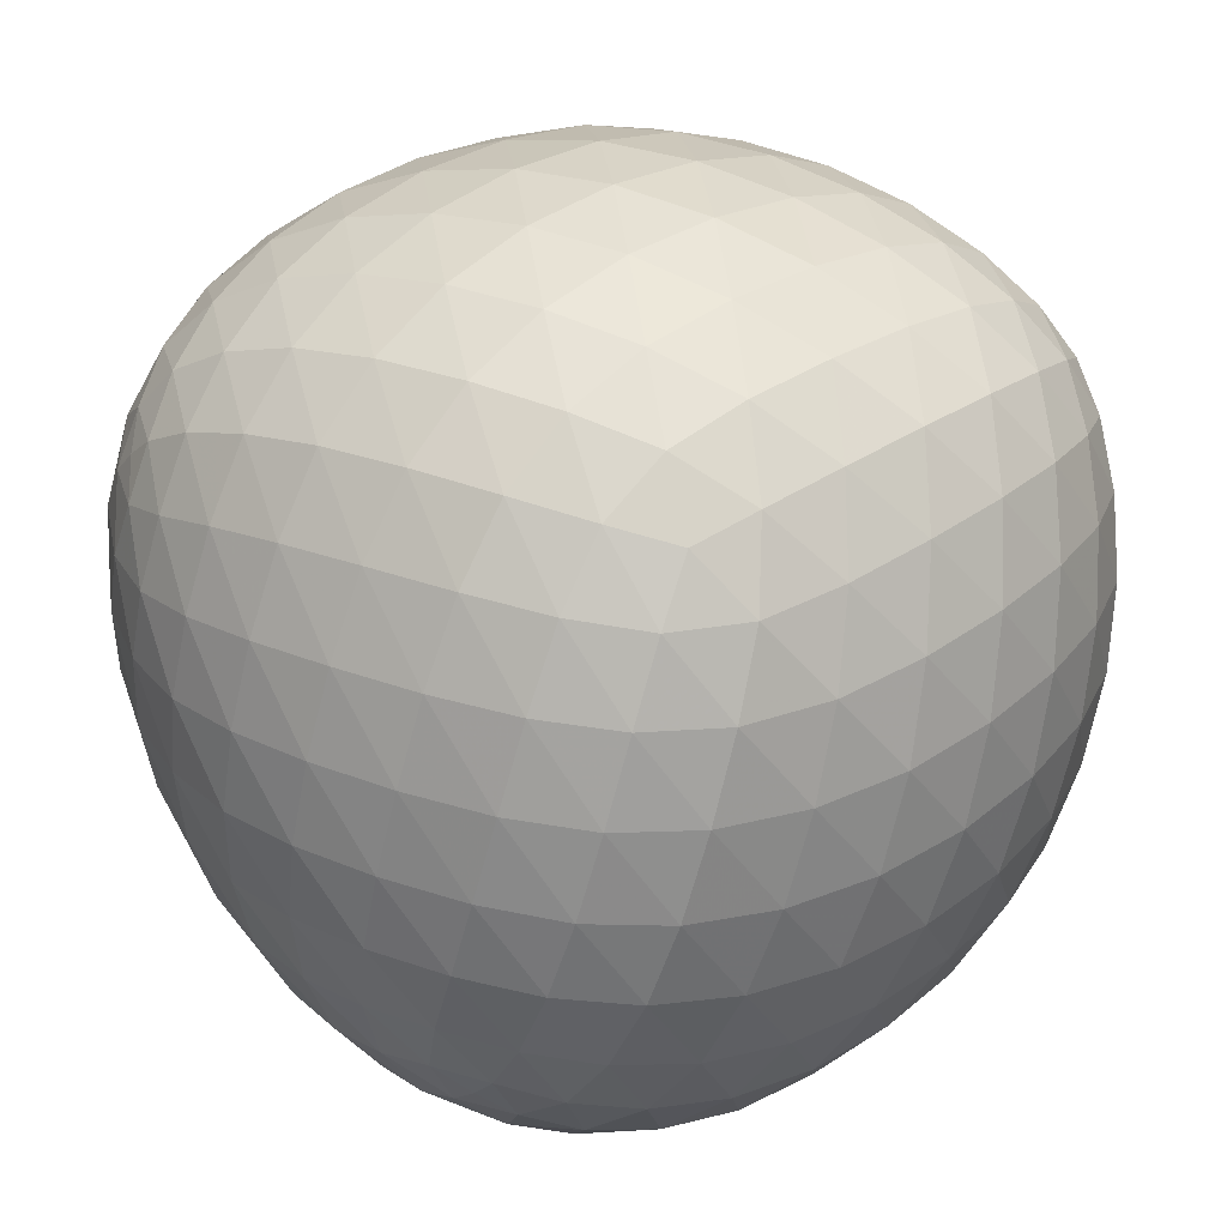
<metadata>
{"format":"obj","ext":"obj","renderer":"f3d","projection":"perspective","resolution":1024,"background":"white","views":[{"elev":34.0,"azim":-132.3,"up":"+Y"}]}
</metadata>
<code>
v 0.281 0.281 0.1405
v 0.2096 0.2096 0.6856
v 0.2096 0.7904 0.3144
v 0.281 0.719 0.8595
v 0.7904 0.2096 0.3144
v 0.719 0.281 0.8595
v 0.719 0.719 0.1405
v 0.7904 0.7904 0.6856
v 0.1864 0.8136 0.6352
v 0.5058 0.8136 0.8263
v 0.5 0.9347 0.5
v 0.1864 0.5058 0.1737
v 0.1864 0.1864 0.3648
v 0.06534 0.5 0.5
v 0.1864 0.4942 0.8263
v 0.4942 0.1864 0.8263
v 0.5 0.5 0.942
v 0.8136 0.5058 0.8263
v 0.8136 0.1864 0.6352
v 0.9347 0.5 0.5
v 0.5058 0.1864 0.1737
v 0.5 0.06534 0.5
v 0.4942 0.8136 0.1737
v 0.5 0.5 0.05798
v 0.8136 0.8136 0.3648
v 0.8136 0.4942 0.1737
v 0.1828 0.8172 0.4596
v 0.3235 0.904 0.5633
v 0.3321 0.8931 0.382
v 0.36 0.773 0.8544
v 0.3334 0.8633 0.732
v 0.227 0.773 0.7821
v 0.6679 0.8931 0.618
v 0.4961 0.904 0.6819
v 0.6682 0.8172 0.7689
v 0.1828 0.6682 0.2311
v 0.09599 0.4961 0.3181
v 0.1069 0.6679 0.382
v 0.227 0.227 0.2179
v 0.1367 0.3334 0.268
v 0.227 0.36 0.1457
v 0.1069 0.3321 0.618
v 0.09599 0.3235 0.4367
v 0.1828 0.1828 0.5404
v 0.227 0.64 0.8544
v 0.3326 0.4863 0.9122
v 0.3597 0.6403 0.9135
v 0.3318 0.1828 0.7689
v 0.3226 0.3226 0.864
v 0.1828 0.3318 0.7689
v 0.6403 0.3597 0.9135
v 0.4863 0.3326 0.9122
v 0.64 0.227 0.8544
v 0.8172 0.6682 0.7689
v 0.904 0.4961 0.6819
v 0.8931 0.6679 0.618
v 0.773 0.227 0.7821
v 0.8633 0.3334 0.732
v 0.773 0.36 0.8544
v 0.8931 0.3321 0.382
v 0.904 0.3235 0.5633
v 0.8172 0.1828 0.4596
v 0.3235 0.09599 0.4367
v 0.3321 0.1069 0.618
v 0.36 0.227 0.1457
v 0.3334 0.1367 0.268
v 0.6679 0.1069 0.382
v 0.4961 0.09599 0.3181
v 0.6682 0.1828 0.2311
v 0.3326 0.5137 0.08784
v 0.3597 0.3597 0.08654
v 0.3318 0.8172 0.2311
v 0.3226 0.6774 0.136
v 0.6403 0.6403 0.08654
v 0.4863 0.6674 0.08784
v 0.64 0.773 0.1457
v 0.8172 0.8172 0.5404
v 0.6765 0.904 0.4367
v 0.6666 0.8633 0.268
v 0.773 0.773 0.2179
v 0.5039 0.904 0.3181
v 0.09599 0.5039 0.6819
v 0.1367 0.6666 0.732
v 0.09599 0.6765 0.5633
v 0.6674 0.5137 0.9122
v 0.6774 0.6774 0.864
v 0.5137 0.6674 0.9122
v 0.8172 0.3318 0.2311
v 0.904 0.5039 0.3181
v 0.8633 0.6666 0.268
v 0.773 0.64 0.1457
v 0.904 0.6765 0.4367
v 0.6765 0.09599 0.5633
v 0.6666 0.1367 0.732
v 0.5039 0.09599 0.6819
v 0.6674 0.4863 0.08784
v 0.6774 0.3226 0.136
v 0.5137 0.3326 0.08784
v 0.1935 0.8065 0.3782
v 0.253 0.8642 0.4195
v 0.2619 0.8455 0.3391
v 0.2469 0.8663 0.5971
v 0.2467 0.8705 0.5074
v 0.1801 0.8199 0.5484
v 0.4137 0.9241 0.4379
v 0.3265 0.9052 0.4712
v 0.4096 0.9268 0.5314
v 0.3088 0.7439 0.8593
v 0.29 0.7881 0.8159
v 0.2561 0.7439 0.8319
v 0.4183 0.8508 0.7826
v 0.3464 0.8238 0.8007
v 0.4281 0.7974 0.8435
v 0.2026 0.7974 0.7147
v 0.2699 0.8238 0.7558
v 0.2547 0.8508 0.6812
v 0.7381 0.8455 0.6609
v 0.665 0.8642 0.6996
v 0.7381 0.8065 0.7293
v 0.4966 0.9268 0.5936
v 0.5836 0.9052 0.6518
v 0.5863 0.9241 0.5621
v 0.5881 0.8199 0.8014
v 0.5842 0.8705 0.7329
v 0.4995 0.8663 0.7606
v 0.3255 0.89 0.6517
v 0.411 0.89 0.7081
v 0.4081 0.9153 0.6231
v 0.1935 0.7381 0.2707
v 0.1358 0.665 0.3004
v 0.1545 0.7381 0.3391
v 0.1337 0.4995 0.2394
v 0.1295 0.5842 0.2671
v 0.1801 0.5881 0.1986
v 0.07585 0.5863 0.4379
v 0.09478 0.5836 0.3482
v 0.07315 0.4966 0.4064
v 0.2561 0.2561 0.1681
v 0.2119 0.29 0.1841
v 0.2561 0.3088 0.1407
v 0.1492 0.2547 0.3188
v 0.1762 0.2699 0.2442
v 0.2026 0.2026 0.2853
v 0.2026 0.4281 0.1565
v 0.1762 0.3464 0.1993
v 0.1492 0.4183 0.2174
v 0.1545 0.2619 0.6609
v 0.1358 0.253 0.5805
v 0.1935 0.1935 0.6218
v 0.07315 0.4096 0.4686
v 0.09478 0.3265 0.5288
v 0.07585 0.4137 0.5621
v 0.1801 0.1801 0.4516
v 0.1295 0.2467 0.4926
v 0.1337 0.2469 0.4029
v 0.11 0.411 0.2919
v 0.11 0.3255 0.3483
v 0.08468 0.4081 0.3769
v 0.2561 0.6912 0.8593
v 0.29 0.6338 0.8921
v 0.3088 0.6912 0.8847
v 0.2547 0.488 0.8763
v 0.2699 0.5657 0.8886
v 0.2026 0.5719 0.8435
v 0.4264 0.5736 0.9344
v 0.3458 0.5663 0.9189
v 0.4154 0.4908 0.9342
v 0.2619 0.1935 0.7293
v 0.253 0.253 0.7817
v 0.1935 0.2619 0.7293
v 0.4067 0.2469 0.8544
v 0.326 0.2467 0.8227
v 0.4119 0.1801 0.8014
v 0.1801 0.4119 0.8014
v 0.2467 0.326 0.8227
v 0.2469 0.4067 0.8544
v 0.6912 0.3088 0.8847
v 0.6338 0.29 0.8921
v 0.6912 0.2561 0.8593
v 0.4908 0.4154 0.9342
v 0.5663 0.3458 0.9189
v 0.5736 0.4264 0.9344
v 0.5719 0.2026 0.8435
v 0.5657 0.2699 0.8886
v 0.488 0.2547 0.8763
v 0.3243 0.404 0.8937
v 0.404 0.3243 0.8937
v 0.4069 0.4069 0.9203
v 0.8065 0.7381 0.7293
v 0.8642 0.665 0.6996
v 0.8455 0.7381 0.6609
v 0.8663 0.4995 0.7606
v 0.8705 0.5842 0.7329
v 0.8199 0.5881 0.8014
v 0.9241 0.5863 0.5621
v 0.9052 0.5836 0.6518
v 0.9268 0.4966 0.5936
v 0.7439 0.2561 0.8319
v 0.7881 0.29 0.8159
v 0.7439 0.3088 0.8593
v 0.8508 0.2547 0.6812
v 0.8238 0.2699 0.7558
v 0.7974 0.2026 0.7147
v 0.7974 0.4281 0.8435
v 0.8238 0.3464 0.8007
v 0.8508 0.4183 0.7826
v 0.8455 0.2619 0.3391
v 0.8642 0.253 0.4195
v 0.8065 0.1935 0.3782
v 0.9268 0.4096 0.5314
v 0.9052 0.3265 0.4712
v 0.9241 0.4137 0.4379
v 0.8199 0.1801 0.5484
v 0.8705 0.2467 0.5074
v 0.8663 0.2469 0.5971
v 0.89 0.411 0.7081
v 0.89 0.3255 0.6517
v 0.9153 0.4081 0.6231
v 0.253 0.1358 0.5805
v 0.2619 0.1545 0.6609
v 0.2469 0.1337 0.4029
v 0.2467 0.1295 0.4926
v 0.4137 0.07585 0.5621
v 0.3265 0.09478 0.5288
v 0.4096 0.07315 0.4686
v 0.3088 0.2561 0.1407
v 0.29 0.2119 0.1841
v 0.4183 0.1492 0.2174
v 0.3464 0.1762 0.1993
v 0.4281 0.2026 0.1565
v 0.2699 0.1762 0.2442
v 0.2547 0.1492 0.3188
v 0.7381 0.1545 0.3391
v 0.665 0.1358 0.3004
v 0.7381 0.1935 0.2707
v 0.4966 0.07315 0.4064
v 0.5836 0.09478 0.3482
v 0.5863 0.07585 0.4379
v 0.5881 0.1801 0.1986
v 0.5842 0.1295 0.2671
v 0.4995 0.1337 0.2394
v 0.3255 0.11 0.3483
v 0.411 0.11 0.2919
v 0.4081 0.08468 0.3769
v 0.29 0.3662 0.1079
v 0.3088 0.3088 0.1153
v 0.2547 0.512 0.1237
v 0.2699 0.4343 0.1114
v 0.4264 0.4264 0.06555
v 0.3458 0.4337 0.08106
v 0.4154 0.5092 0.0658
v 0.2619 0.8065 0.2707
v 0.253 0.747 0.2183
v 0.4067 0.7531 0.1456
v 0.326 0.7533 0.1773
v 0.4119 0.8199 0.1986
v 0.2467 0.6741 0.1773
v 0.2469 0.5933 0.1456
v 0.6912 0.6912 0.1153
v 0.6338 0.71 0.1079
v 0.6912 0.7439 0.1407
v 0.4908 0.5846 0.0658
v 0.5663 0.6542 0.08106
v 0.5736 0.5736 0.06555
v 0.5719 0.7974 0.1565
v 0.5657 0.7301 0.1114
v 0.488 0.7453 0.1237
v 0.3243 0.596 0.1063
v 0.404 0.6757 0.1063
v 0.4069 0.5931 0.07969
v 0.8065 0.8065 0.6218
v 0.747 0.8642 0.5805
v 0.7531 0.8663 0.4029
v 0.7533 0.8705 0.4926
v 0.8199 0.8199 0.4516
v 0.6735 0.9052 0.5288
v 0.5904 0.9268 0.4686
v 0.71 0.7881 0.1841
v 0.7439 0.7439 0.1681
v 0.5817 0.8508 0.2174
v 0.6536 0.8238 0.1993
v 0.7974 0.7974 0.2853
v 0.7301 0.8238 0.2442
v 0.7453 0.8508 0.3188
v 0.335 0.8642 0.3004
v 0.5034 0.9268 0.4064
v 0.4164 0.9052 0.3482
v 0.4158 0.8705 0.2671
v 0.5005 0.8663 0.2394
v 0.6745 0.89 0.3483
v 0.589 0.89 0.2919
v 0.5919 0.9153 0.3769
v 0.1358 0.335 0.6996
v 0.1337 0.5005 0.7606
v 0.1295 0.4158 0.7329
v 0.09478 0.4164 0.6518
v 0.07315 0.5034 0.5936
v 0.2119 0.71 0.8159
v 0.1492 0.7453 0.6812
v 0.1762 0.7301 0.7558
v 0.1762 0.6536 0.8007
v 0.1492 0.5817 0.7826
v 0.1358 0.747 0.4195
v 0.07315 0.5904 0.5314
v 0.09478 0.6735 0.4712
v 0.1295 0.7533 0.5074
v 0.1337 0.7531 0.5971
v 0.11 0.589 0.7081
v 0.11 0.6745 0.6517
v 0.08468 0.5919 0.6231
v 0.71 0.3662 0.8921
v 0.7453 0.512 0.8763
v 0.7301 0.4343 0.8886
v 0.6542 0.4337 0.9189
v 0.5846 0.5092 0.9342
v 0.747 0.747 0.7817
v 0.5933 0.7531 0.8544
v 0.6741 0.7533 0.8227
v 0.7533 0.6741 0.8227
v 0.7531 0.5933 0.8544
v 0.3662 0.71 0.8921
v 0.5092 0.5846 0.9342
v 0.4337 0.6542 0.9189
v 0.4343 0.7301 0.8886
v 0.512 0.7453 0.8763
v 0.6757 0.596 0.8937
v 0.596 0.6757 0.8937
v 0.5931 0.5931 0.9203
v 0.8065 0.2619 0.2707
v 0.8642 0.335 0.3004
v 0.8663 0.5005 0.2394
v 0.8705 0.4158 0.2671
v 0.8199 0.4119 0.1986
v 0.9052 0.4164 0.3482
v 0.9268 0.5034 0.4064
v 0.7881 0.71 0.1841
v 0.7439 0.6912 0.1407
v 0.8508 0.7453 0.3188
v 0.8238 0.7301 0.2442
v 0.7974 0.5719 0.1565
v 0.8238 0.6536 0.1993
v 0.8508 0.5817 0.2174
v 0.8642 0.747 0.5805
v 0.9268 0.5904 0.4686
v 0.9052 0.6735 0.5288
v 0.8705 0.7533 0.4926
v 0.8663 0.7531 0.4029
v 0.89 0.589 0.2919
v 0.89 0.6745 0.3483
v 0.9153 0.5919 0.3769
v 0.747 0.1358 0.4195
v 0.7531 0.1337 0.5971
v 0.7533 0.1295 0.5074
v 0.6735 0.09478 0.4712
v 0.5904 0.07315 0.5314
v 0.71 0.2119 0.8159
v 0.5817 0.1492 0.7826
v 0.6536 0.1762 0.8007
v 0.7301 0.1762 0.7558
v 0.7453 0.1492 0.6812
v 0.335 0.1358 0.6996
v 0.5034 0.07315 0.5936
v 0.4164 0.09478 0.6518
v 0.4158 0.1295 0.7329
v 0.5005 0.1337 0.7606
v 0.6745 0.11 0.6517
v 0.589 0.11 0.7081
v 0.5919 0.08468 0.6231
v 0.71 0.6338 0.1079
v 0.7453 0.488 0.1237
v 0.7301 0.5657 0.1114
v 0.6542 0.5663 0.08106
v 0.5846 0.4908 0.0658
v 0.747 0.253 0.2183
v 0.5933 0.2469 0.1456
v 0.6741 0.2467 0.1773
v 0.7533 0.326 0.1773
v 0.7531 0.4067 0.1456
v 0.3662 0.29 0.1079
v 0.5092 0.4154 0.0658
v 0.4337 0.3458 0.08106
v 0.4343 0.2699 0.1114
v 0.512 0.2547 0.1237
v 0.6757 0.404 0.1063
v 0.596 0.3243 0.1063
v 0.5931 0.4069 0.07969
f 3 99 101
f 27 100 99
f 29 101 100
f 99 100 101
f 9 102 104
f 28 103 102
f 27 104 103
f 102 103 104
f 11 105 107
f 29 106 105
f 28 107 106
f 105 106 107
f 27 103 100
f 28 106 103
f 29 100 106
f 103 106 100
f 4 108 110
f 30 109 108
f 32 110 109
f 108 109 110
f 10 111 113
f 31 112 111
f 30 113 112
f 111 112 113
f 9 114 116
f 32 115 114
f 31 116 115
f 114 115 116
f 30 112 109
f 31 115 112
f 32 109 115
f 112 115 109
f 8 117 119
f 33 118 117
f 35 119 118
f 117 118 119
f 11 120 122
f 34 121 120
f 33 122 121
f 120 121 122
f 10 123 125
f 35 124 123
f 34 125 124
f 123 124 125
f 33 121 118
f 34 124 121
f 35 118 124
f 121 124 118
f 9 116 102
f 31 126 116
f 28 102 126
f 116 126 102
f 10 125 111
f 34 127 125
f 31 111 127
f 125 127 111
f 11 107 120
f 28 128 107
f 34 120 128
f 107 128 120
f 31 127 126
f 34 128 127
f 28 126 128
f 127 128 126
f 3 129 131
f 36 130 129
f 38 131 130
f 129 130 131
f 12 132 134
f 37 133 132
f 36 134 133
f 132 133 134
f 14 135 137
f 38 136 135
f 37 137 136
f 135 136 137
f 36 133 130
f 37 136 133
f 38 130 136
f 133 136 130
f 1 138 140
f 39 139 138
f 41 140 139
f 138 139 140
f 13 141 143
f 40 142 141
f 39 143 142
f 141 142 143
f 12 144 146
f 41 145 144
f 40 146 145
f 144 145 146
f 39 142 139
f 40 145 142
f 41 139 145
f 142 145 139
f 2 147 149
f 42 148 147
f 44 149 148
f 147 148 149
f 14 150 152
f 43 151 150
f 42 152 151
f 150 151 152
f 13 153 155
f 44 154 153
f 43 155 154
f 153 154 155
f 42 151 148
f 43 154 151
f 44 148 154
f 151 154 148
f 12 146 132
f 40 156 146
f 37 132 156
f 146 156 132
f 13 155 141
f 43 157 155
f 40 141 157
f 155 157 141
f 14 137 150
f 37 158 137
f 43 150 158
f 137 158 150
f 40 157 156
f 43 158 157
f 37 156 158
f 157 158 156
f 4 159 161
f 45 160 159
f 47 161 160
f 159 160 161
f 15 162 164
f 46 163 162
f 45 164 163
f 162 163 164
f 17 165 167
f 47 166 165
f 46 167 166
f 165 166 167
f 45 163 160
f 46 166 163
f 47 160 166
f 163 166 160
f 2 168 170
f 48 169 168
f 50 170 169
f 168 169 170
f 16 171 173
f 49 172 171
f 48 173 172
f 171 172 173
f 15 174 176
f 50 175 174
f 49 176 175
f 174 175 176
f 48 172 169
f 49 175 172
f 50 169 175
f 172 175 169
f 6 177 179
f 51 178 177
f 53 179 178
f 177 178 179
f 17 180 182
f 52 181 180
f 51 182 181
f 180 181 182
f 16 183 185
f 53 184 183
f 52 185 184
f 183 184 185
f 51 181 178
f 52 184 181
f 53 178 184
f 181 184 178
f 15 176 162
f 49 186 176
f 46 162 186
f 176 186 162
f 16 185 171
f 52 187 185
f 49 171 187
f 185 187 171
f 17 167 180
f 46 188 167
f 52 180 188
f 167 188 180
f 49 187 186
f 52 188 187
f 46 186 188
f 187 188 186
f 8 189 191
f 54 190 189
f 56 191 190
f 189 190 191
f 18 192 194
f 55 193 192
f 54 194 193
f 192 193 194
f 20 195 197
f 56 196 195
f 55 197 196
f 195 196 197
f 54 193 190
f 55 196 193
f 56 190 196
f 193 196 190
f 6 198 200
f 57 199 198
f 59 200 199
f 198 199 200
f 19 201 203
f 58 202 201
f 57 203 202
f 201 202 203
f 18 204 206
f 59 205 204
f 58 206 205
f 204 205 206
f 57 202 199
f 58 205 202
f 59 199 205
f 202 205 199
f 5 207 209
f 60 208 207
f 62 209 208
f 207 208 209
f 20 210 212
f 61 211 210
f 60 212 211
f 210 211 212
f 19 213 215
f 62 214 213
f 61 215 214
f 213 214 215
f 60 211 208
f 61 214 211
f 62 208 214
f 211 214 208
f 18 206 192
f 58 216 206
f 55 192 216
f 206 216 192
f 19 215 201
f 61 217 215
f 58 201 217
f 215 217 201
f 20 197 210
f 55 218 197
f 61 210 218
f 197 218 210
f 58 217 216
f 61 218 217
f 55 216 218
f 217 218 216
f 2 149 220
f 44 219 149
f 64 220 219
f 149 219 220
f 13 221 153
f 63 222 221
f 44 153 222
f 221 222 153
f 22 223 225
f 64 224 223
f 63 225 224
f 223 224 225
f 44 222 219
f 63 224 222
f 64 219 224
f 222 224 219
f 1 226 138
f 65 227 226
f 39 138 227
f 226 227 138
f 21 228 230
f 66 229 228
f 65 230 229
f 228 229 230
f 13 143 232
f 39 231 143
f 66 232 231
f 143 231 232
f 65 229 227
f 66 231 229
f 39 227 231
f 229 231 227
f 5 233 235
f 67 234 233
f 69 235 234
f 233 234 235
f 22 236 238
f 68 237 236
f 67 238 237
f 236 237 238
f 21 239 241
f 69 240 239
f 68 241 240
f 239 240 241
f 67 237 234
f 68 240 237
f 69 234 240
f 237 240 234
f 13 232 221
f 66 242 232
f 63 221 242
f 232 242 221
f 21 241 228
f 68 243 241
f 66 228 243
f 241 243 228
f 22 225 236
f 63 244 225
f 68 236 244
f 225 244 236
f 66 243 242
f 68 244 243
f 63 242 244
f 243 244 242
f 1 140 246
f 41 245 140
f 71 246 245
f 140 245 246
f 12 247 144
f 70 248 247
f 41 144 248
f 247 248 144
f 24 249 251
f 71 250 249
f 70 251 250
f 249 250 251
f 41 248 245
f 70 250 248
f 71 245 250
f 248 250 245
f 3 252 129
f 72 253 252
f 36 129 253
f 252 253 129
f 23 254 256
f 73 255 254
f 72 256 255
f 254 255 256
f 12 134 258
f 36 257 134
f 73 258 257
f 134 257 258
f 72 255 253
f 73 257 255
f 36 253 257
f 255 257 253
f 7 259 261
f 74 260 259
f 76 261 260
f 259 260 261
f 24 262 264
f 75 263 262
f 74 264 263
f 262 263 264
f 23 265 267
f 76 266 265
f 75 267 266
f 265 266 267
f 74 263 260
f 75 266 263
f 76 260 266
f 263 266 260
f 12 258 247
f 73 268 258
f 70 247 268
f 258 268 247
f 23 267 254
f 75 269 267
f 73 254 269
f 267 269 254
f 24 251 262
f 70 270 251
f 75 262 270
f 251 270 262
f 73 269 268
f 75 270 269
f 70 268 270
f 269 270 268
f 8 271 117
f 77 272 271
f 33 117 272
f 271 272 117
f 25 273 275
f 78 274 273
f 77 275 274
f 273 274 275
f 11 122 277
f 33 276 122
f 78 277 276
f 122 276 277
f 77 274 272
f 78 276 274
f 33 272 276
f 274 276 272
f 7 261 279
f 76 278 261
f 80 279 278
f 261 278 279
f 23 280 265
f 79 281 280
f 76 265 281
f 280 281 265
f 25 282 284
f 80 283 282
f 79 284 283
f 282 283 284
f 76 281 278
f 79 283 281
f 80 278 283
f 281 283 278
f 3 101 252
f 29 285 101
f 72 252 285
f 101 285 252
f 11 286 105
f 81 287 286
f 29 105 287
f 286 287 105
f 23 256 289
f 72 288 256
f 81 289 288
f 256 288 289
f 29 287 285
f 81 288 287
f 72 285 288
f 287 288 285
f 25 284 273
f 79 290 284
f 78 273 290
f 284 290 273
f 23 289 280
f 81 291 289
f 79 280 291
f 289 291 280
f 11 277 286
f 78 292 277
f 81 286 292
f 277 292 286
f 79 291 290
f 81 292 291
f 78 290 292
f 291 292 290
f 2 170 147
f 50 293 170
f 42 147 293
f 170 293 147
f 15 294 174
f 82 295 294
f 50 174 295
f 294 295 174
f 14 152 297
f 42 296 152
f 82 297 296
f 152 296 297
f 50 295 293
f 82 296 295
f 42 293 296
f 295 296 293
f 4 110 159
f 32 298 110
f 45 159 298
f 110 298 159
f 9 299 114
f 83 300 299
f 32 114 300
f 299 300 114
f 15 164 302
f 45 301 164
f 83 302 301
f 164 301 302
f 32 300 298
f 83 301 300
f 45 298 301
f 300 301 298
f 3 131 99
f 38 303 131
f 27 99 303
f 131 303 99
f 14 304 135
f 84 305 304
f 38 135 305
f 304 305 135
f 9 104 307
f 27 306 104
f 84 307 306
f 104 306 307
f 38 305 303
f 84 306 305
f 27 303 306
f 305 306 303
f 15 302 294
f 83 308 302
f 82 294 308
f 302 308 294
f 9 307 299
f 84 309 307
f 83 299 309
f 307 309 299
f 14 297 304
f 82 310 297
f 84 304 310
f 297 310 304
f 83 309 308
f 84 310 309
f 82 308 310
f 309 310 308
f 6 200 177
f 59 311 200
f 51 177 311
f 200 311 177
f 18 312 204
f 85 313 312
f 59 204 313
f 312 313 204
f 17 182 315
f 51 314 182
f 85 315 314
f 182 314 315
f 59 313 311
f 85 314 313
f 51 311 314
f 313 314 311
f 8 119 189
f 35 316 119
f 54 189 316
f 119 316 189
f 10 317 123
f 86 318 317
f 35 123 318
f 317 318 123
f 18 194 320
f 54 319 194
f 86 320 319
f 194 319 320
f 35 318 316
f 86 319 318
f 54 316 319
f 318 319 316
f 4 161 108
f 47 321 161
f 30 108 321
f 161 321 108
f 17 322 165
f 87 323 322
f 47 165 323
f 322 323 165
f 10 113 325
f 30 324 113
f 87 325 324
f 113 324 325
f 47 323 321
f 87 324 323
f 30 321 324
f 323 324 321
f 18 320 312
f 86 326 320
f 85 312 326
f 320 326 312
f 10 325 317
f 87 327 325
f 86 317 327
f 325 327 317
f 17 315 322
f 85 328 315
f 87 322 328
f 315 328 322
f 86 327 326
f 87 328 327
f 85 326 328
f 327 328 326
f 5 329 207
f 88 330 329
f 60 207 330
f 329 330 207
f 26 331 333
f 89 332 331
f 88 333 332
f 331 332 333
f 20 212 335
f 60 334 212
f 89 335 334
f 212 334 335
f 88 332 330
f 89 334 332
f 60 330 334
f 332 334 330
f 7 279 337
f 80 336 279
f 91 337 336
f 279 336 337
f 25 338 282
f 90 339 338
f 80 282 339
f 338 339 282
f 26 340 342
f 91 341 340
f 90 342 341
f 340 341 342
f 80 339 336
f 90 341 339
f 91 336 341
f 339 341 336
f 8 191 271
f 56 343 191
f 77 271 343
f 191 343 271
f 20 344 195
f 92 345 344
f 56 195 345
f 344 345 195
f 25 275 347
f 77 346 275
f 92 347 346
f 275 346 347
f 56 345 343
f 92 346 345
f 77 343 346
f 345 346 343
f 26 342 331
f 90 348 342
f 89 331 348
f 342 348 331
f 25 347 338
f 92 349 347
f 90 338 349
f 347 349 338
f 20 335 344
f 89 350 335
f 92 344 350
f 335 350 344
f 90 349 348
f 92 350 349
f 89 348 350
f 349 350 348
f 5 209 233
f 62 351 209
f 67 233 351
f 209 351 233
f 19 352 213
f 93 353 352
f 62 213 353
f 352 353 213
f 22 238 355
f 67 354 238
f 93 355 354
f 238 354 355
f 62 353 351
f 93 354 353
f 67 351 354
f 353 354 351
f 6 179 198
f 53 356 179
f 57 198 356
f 179 356 198
f 16 357 183
f 94 358 357
f 53 183 358
f 357 358 183
f 19 203 360
f 57 359 203
f 94 360 359
f 203 359 360
f 53 358 356
f 94 359 358
f 57 356 359
f 358 359 356
f 2 220 168
f 64 361 220
f 48 168 361
f 220 361 168
f 22 362 223
f 95 363 362
f 64 223 363
f 362 363 223
f 16 173 365
f 48 364 173
f 95 365 364
f 173 364 365
f 64 363 361
f 95 364 363
f 48 361 364
f 363 364 361
f 19 360 352
f 94 366 360
f 93 352 366
f 360 366 352
f 16 365 357
f 95 367 365
f 94 357 367
f 365 367 357
f 22 355 362
f 93 368 355
f 95 362 368
f 355 368 362
f 94 367 366
f 95 368 367
f 93 366 368
f 367 368 366
f 7 337 259
f 91 369 337
f 74 259 369
f 337 369 259
f 26 370 340
f 96 371 370
f 91 340 371
f 370 371 340
f 24 264 373
f 74 372 264
f 96 373 372
f 264 372 373
f 91 371 369
f 96 372 371
f 74 369 372
f 371 372 369
f 5 235 329
f 69 374 235
f 88 329 374
f 235 374 329
f 21 375 239
f 97 376 375
f 69 239 376
f 375 376 239
f 26 333 378
f 88 377 333
f 97 378 377
f 333 377 378
f 69 376 374
f 97 377 376
f 88 374 377
f 376 377 374
f 1 246 226
f 71 379 246
f 65 226 379
f 246 379 226
f 24 380 249
f 98 381 380
f 71 249 381
f 380 381 249
f 21 230 383
f 65 382 230
f 98 383 382
f 230 382 383
f 71 381 379
f 98 382 381
f 65 379 382
f 381 382 379
f 26 378 370
f 97 384 378
f 96 370 384
f 378 384 370
f 21 383 375
f 98 385 383
f 97 375 385
f 383 385 375
f 24 373 380
f 96 386 373
f 98 380 386
f 373 386 380
f 97 385 384
f 98 386 385
f 96 384 386
f 385 386 384

</code>
